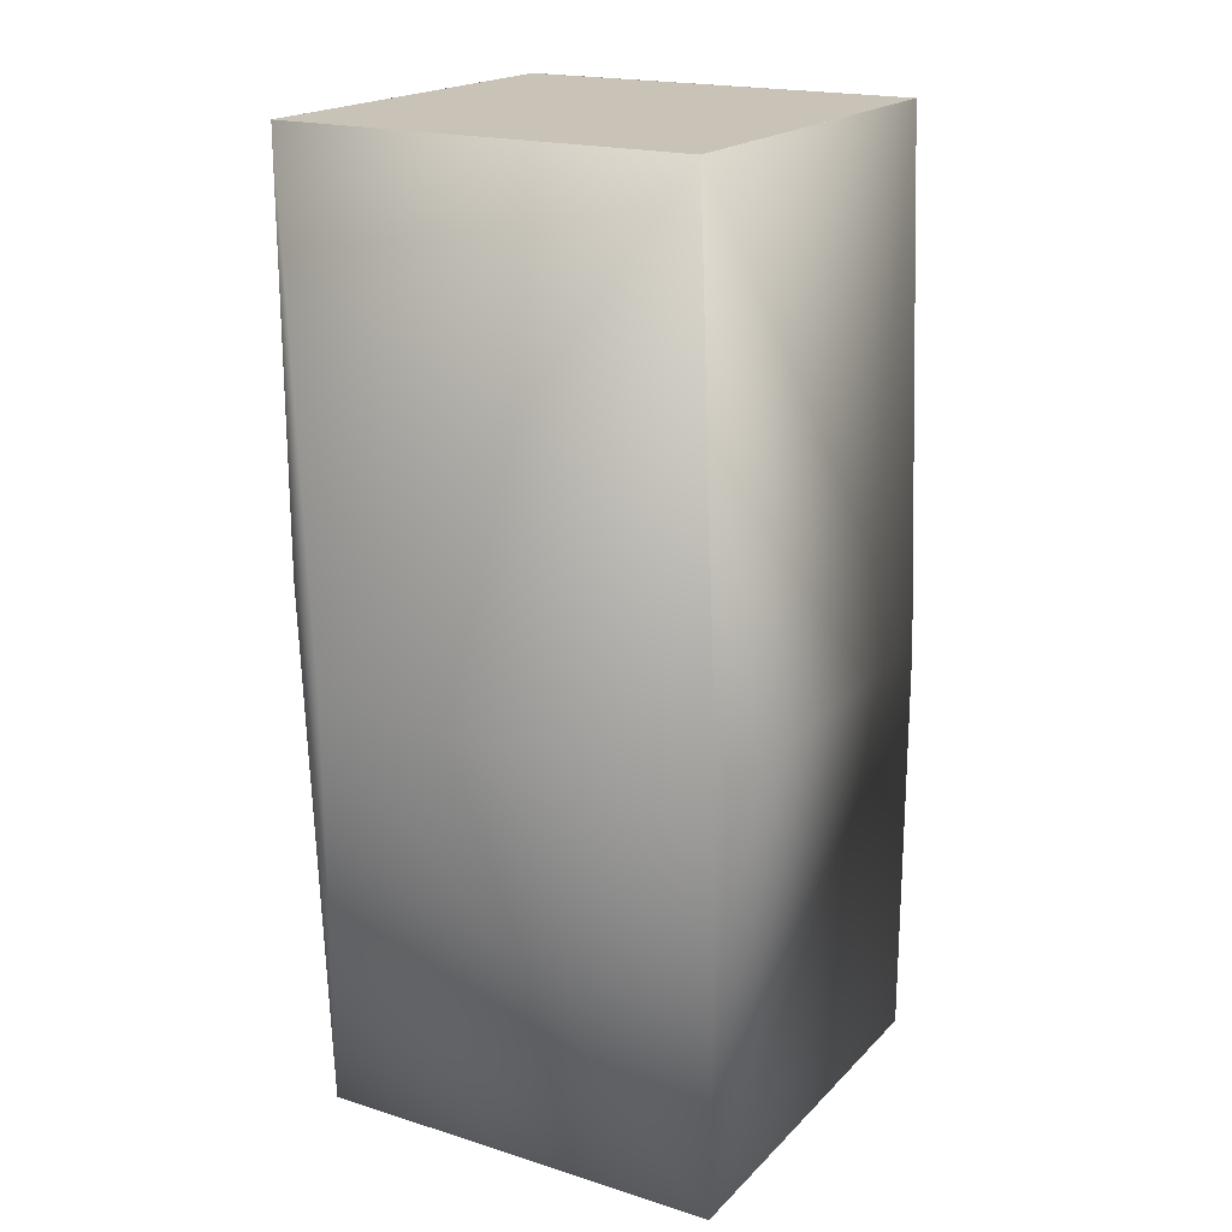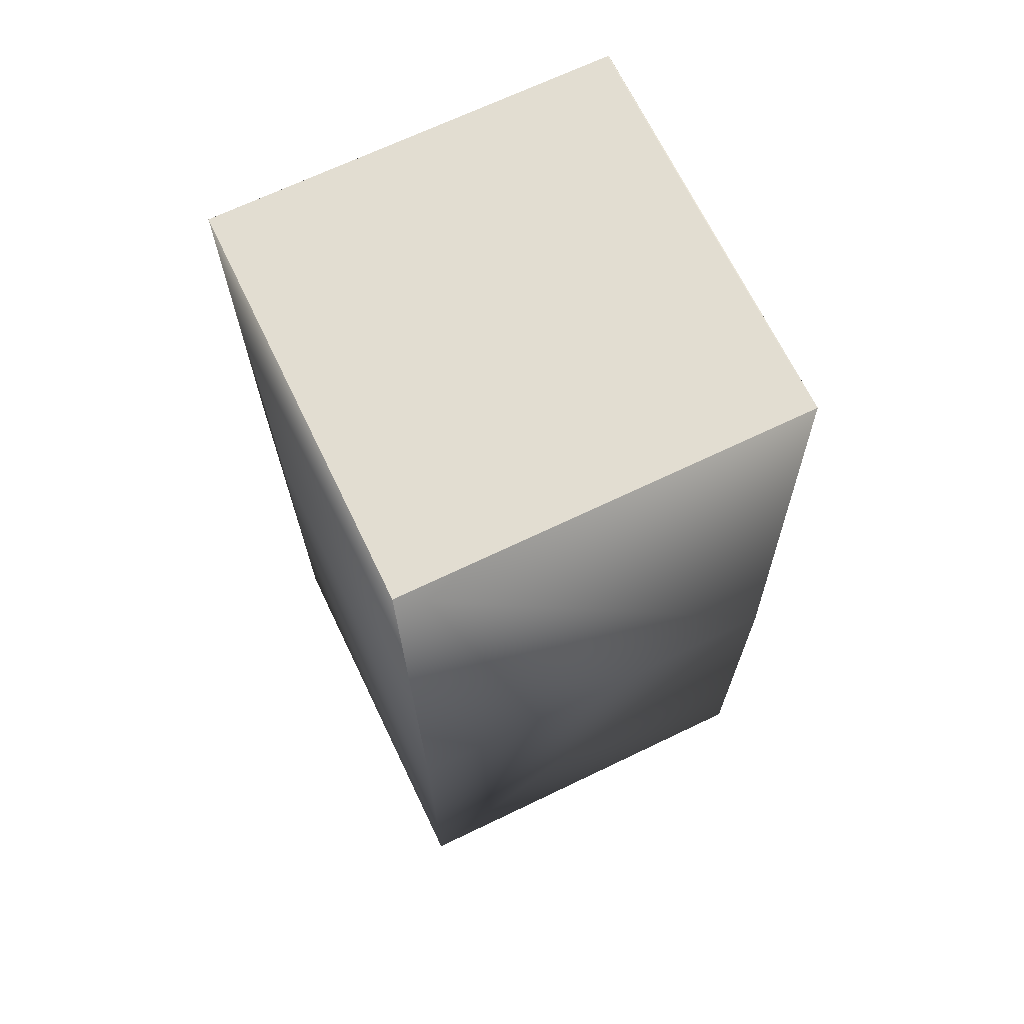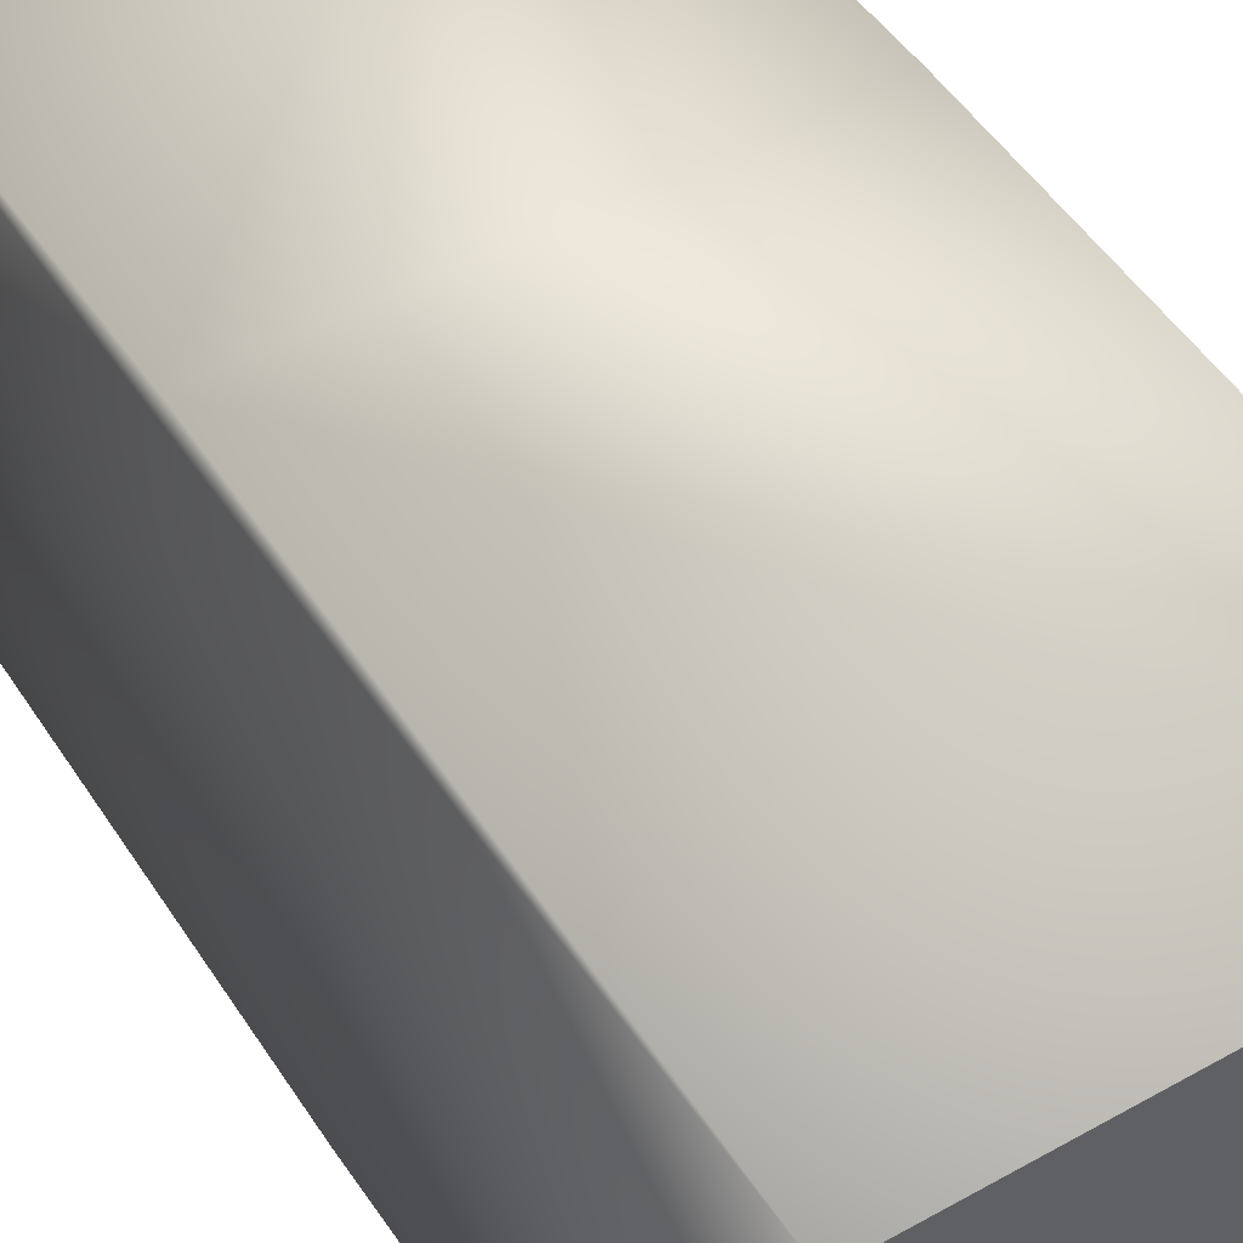
<metadata>
{"format":"obj","ext":"obj","renderer":"f3d","projection":"perspective","resolution":1024,"background":"white","views":[{"elev":19.5,"azim":120.2,"up":"+Z"},{"elev":68.5,"azim":154.3,"up":"+Z"},{"elev":48.0,"azim":-32.3,"up":"+Y"}]}
</metadata>
<code>
v 0.05 0.05 0.2064
v 0.05 0.05 0.1064
v -0.05 0.05 0.2064
v 0.05 -0.05 0.2064
v 0.04994 0.04468 0.3348
v 0.04994 0.04468 0.3348
v 0.04994 0.04468 0.3348
v 0.05 -0.05 0.1064
v -0.05 0.05 0.1064
v 0.04994 -0.05538 0.3348
v 0.04994 -0.05538 0.2348
v -0.05 -0.05 0.1064
v 0.04994 -0.05538 0.2348
v -0.05074 0.04468 0.2348
v -0.05074 0.04468 0.3348
v -0.05074 -0.05538 0.2348
v -0.05074 -0.05538 0.2348
v 0.04961 0.04464 0.3348
v 0.04962 0.04464 0.3348
v -0.05035 0.04464 0.3348
v 0.04961 -0.05536 0.3348
v 0.04962 0.04464 0.3348
v 0.04963 0.04464 0.3348
v 0.04963 0.04464 0.3348
v 0.04964 0.04464 0.3348
v 0.04965 0.04464 0.3348
v 0.04965 0.04464 0.3348
v 0.04966 0.04464 0.3348
v 0.04967 0.04464 0.3348
v 0.04967 0.04464 0.3348
v 0.04968 0.04464 0.3348
v 0.04969 0.04464 0.3348
v 0.04969 0.04464 0.3348
v 0.0497 0.04464 0.3348
v 0.0497 0.04464 0.3348
v 0.04971 0.04464 0.3348
v 0.04972 0.04464 0.3348
v 0.04972 0.04464 0.3348
v 0.04973 0.04464 0.3348
v 0.04974 0.04464 0.3348
v 0.04974 0.04464 0.3348
v 0.04975 0.04464 0.3348
v 0.04977 -0.05537 0.3348
v 0.04978 -0.05537 0.3348
v 0.04976 0.04464 0.3348
v 0.04979 -0.05537 0.3348
v 0.04979 -0.05537 0.3348
v 0.0498 -0.05537 0.3348
v 0.04981 -0.05537 0.3348
v 0.04981 -0.05537 0.3348
v 0.04977 0.04464 0.3348
v 0.04982 -0.05537 0.3348
v 0.04983 -0.05537 0.3348
v 0.04983 -0.05538 0.3348
v 0.04984 -0.05538 0.3348
v 0.04977 0.04464 0.3348
v 0.04985 -0.05538 0.3348
v 0.04985 -0.05538 0.3348
v 0.04986 -0.05538 0.3348
v 0.04978 0.04464 0.3348
v 0.04986 -0.05538 0.3348
v 0.04987 -0.05538 0.3348
v 0.04988 -0.05538 0.3348
v 0.04979 0.04464 0.3348
v 0.04988 -0.05538 0.3348
v 0.04989 -0.05538 0.3348
v 0.04989 -0.05538 0.3348
v 0.04979 0.04464 0.3348
v 0.0499 -0.05538 0.3348
v 0.0499 -0.05538 0.3348
v 0.0499 -0.05538 0.3348
v 0.04991 -0.05538 0.3348
v 0.0498 0.04464 0.3348
v 0.04991 -0.05538 0.3348
v 0.04992 -0.05538 0.3348
v 0.04992 -0.05538 0.3348
v 0.04981 0.04464 0.3348
v 0.04992 -0.05538 0.3348
v 0.04992 -0.05538 0.3348
v 0.04993 -0.05538 0.3348
v 0.04981 0.04464 0.3348
v 0.04993 -0.05538 0.3348
v 0.04993 -0.05538 0.3348
v 0.04993 -0.05538 0.3348
v 0.04982 0.04465 0.3348
v 0.04994 -0.05538 0.3348
v 0.04994 -0.05538 0.3348
v 0.04994 -0.05538 0.3348
v 0.04994 -0.05538 0.3348
v 0.04983 0.04465 0.3348
v 0.04994 -0.05538 0.3348
v 0.04994 -0.05538 0.3348
v 0.04983 0.04465 0.3348
v 0.04994 -0.05538 0.3348
v 0.04984 0.04465 0.3348
v 0.04994 -0.05538 0.3348
v 0.04985 0.04465 0.3348
v 0.04994 -0.05538 0.3348
v 0.04985 0.04465 0.3348
v 0.04986 0.04465 0.3348
v 0.04994 -0.05538 0.3348
v 0.04986 0.04465 0.3348
v 0.04987 0.04465 0.3348
v 0.04988 0.04466 0.3348
v 0.04988 0.04466 0.3348
v 0.04989 0.04466 0.3348
v 0.04994 -0.05538 0.3348
v 0.04989 0.04466 0.3348
v 0.0499 0.04466 0.3348
v 0.0499 0.04466 0.3348
v 0.0499 0.04466 0.3348
v 0.04991 0.04466 0.3348
v 0.04991 0.04467 0.3348
v 0.04992 0.04467 0.3348
v 0.04992 0.04467 0.3348
v 0.04992 0.04467 0.3348
v 0.04992 0.04467 0.3348
v 0.04993 0.04467 0.3348
v 0.04993 0.04467 0.3348
v 0.04993 0.04467 0.3348
v 0.04993 0.04467 0.3348
v 0.04994 0.04467 0.3348
v 0.04994 0.04467 0.3348
v 0.04994 0.04467 0.3348
v 0.04994 0.04467 0.3348
v 0.04994 0.04467 0.3348
v 0.04994 0.04467 0.3348
v 0.04994 0.04467 0.3348
v 0.04994 0.04468 0.3348
v 0.04994 0.04468 0.3348
v 0.04994 0.04468 0.3348
v 0.04994 0.04468 0.3348
v 0.04962 -0.05536 0.3348
v 0.04964 -0.05536 0.3348
v 0.04965 -0.05536 0.3348
v 0.04966 -0.05536 0.3348
v 0.04967 -0.05536 0.3348
v 0.04967 -0.05536 0.3348
v 0.04968 -0.05536 0.3348
v 0.04969 -0.05537 0.3348
v 0.04969 -0.05537 0.3348
v 0.0497 -0.05537 0.3348
v 0.0497 -0.05537 0.3348
v 0.04971 -0.05537 0.3348
v 0.04972 -0.05537 0.3348
v 0.04972 -0.05537 0.3348
v 0.04973 -0.05537 0.3348
v 0.04974 -0.05537 0.3348
v 0.04974 -0.05537 0.3348
v 0.04975 -0.05537 0.3348
v 0.04976 -0.05537 0.3348
v 0.04977 -0.05537 0.3348
v 0.04994 -0.05538 0.3348
v -0.05035 -0.05537 0.3348
v -0.05035 -0.05537 0.3348
v -0.05035 -0.05537 0.3348
v -0.05035 -0.05537 0.3348
v -0.05036 -0.05537 0.3348
v -0.05036 -0.05537 0.3348
v -0.05036 -0.05537 0.3348
v -0.05037 -0.05537 0.3348
v -0.05037 -0.05537 0.3348
v 0.04962 -0.05536 0.3348
v 0.04963 -0.05536 0.3348
v 0.04963 -0.05536 0.3348
v 0.04965 -0.05536 0.3348
v 0.04994 -0.05538 0.3348
v -0.05042 -0.05537 0.3348
v -0.05043 -0.05537 0.3348
v -0.05044 -0.05537 0.3348
v -0.05045 -0.05537 0.3348
v -0.05046 -0.05537 0.3348
v -0.05074 -0.05538 0.3348
v -0.05074 -0.05538 0.3348
v -0.05074 -0.05538 0.3348
v -0.05074 -0.05538 0.3348
v -0.05074 -0.05538 0.3348
v -0.05074 -0.05538 0.3348
v -0.05038 -0.05537 0.3348
v -0.05038 -0.05537 0.3348
v -0.05039 -0.05537 0.3348
v -0.0504 -0.05537 0.3348
v -0.0504 -0.05537 0.3348
v -0.05041 -0.05537 0.3348
v -0.0504 0.04464 0.3348
v -0.0504 0.04464 0.3348
v -0.05039 0.04464 0.3348
v -0.05037 0.04464 0.3348
v -0.05035 0.04464 0.3348
v -0.05065 0.04466 0.3348
v -0.0504 0.04464 0.3348
v -0.05041 0.04464 0.3348
v -0.05042 0.04464 0.3348
v -0.05043 0.04464 0.3348
v -0.05044 0.04464 0.3348
v -0.05045 0.04464 0.3348
v -0.05048 0.04465 0.3348
v -0.0505 0.04465 0.3348
v -0.05052 0.04465 0.3348
v -0.0506 0.04466 0.3348
v -0.0504 0.04464 0.3348
v -0.05038 0.04464 0.3348
v -0.05038 0.04464 0.3348
v -0.05039 0.04464 0.3348
v -0.05038 0.04464 0.3348
v -0.05038 0.04464 0.3348
v -0.05037 0.04464 0.3348
v -0.05036 0.04464 0.3348
v -0.05036 0.04464 0.3348
v -0.05037 0.04464 0.3348
v -0.05037 0.04464 0.3348
v -0.0504 -0.05536 0.3348
v -0.05036 0.04464 0.3348
v -0.05036 0.04464 0.3348
v -0.05036 0.04464 0.3348
v -0.05036 0.04464 0.3348
v -0.05035 0.04464 0.3348
v -0.05035 0.04464 0.3348
v -0.05035 0.04464 0.3348
v -0.05073 0.04467 0.3348
v -0.05068 0.04467 0.3348
v -0.05069 0.04467 0.3348
v -0.05035 0.04464 0.3348
v -0.05074 0.04468 0.3348
v -0.0504 -0.05536 0.3348
v -0.05039 -0.05536 0.3348
v -0.05038 -0.05536 0.3348
v -0.05038 -0.05536 0.3348
v -0.05037 -0.05536 0.3348
v -0.05037 -0.05536 0.3348
v -0.05036 -0.05536 0.3348
v -0.05036 -0.05536 0.3348
v -0.05036 -0.05536 0.3348
v -0.05035 -0.05536 0.3348
v -0.05035 -0.05536 0.3348
v -0.05074 0.04468 0.3348
v -0.05074 -0.05538 0.3348
v -0.05046 0.04464 0.3348
v -0.05047 0.04465 0.3348
v -0.05049 0.04465 0.3348
v -0.05053 0.04465 0.3348
v -0.05054 0.04465 0.3348
v -0.05056 0.04465 0.3348
v -0.05055 0.04465 0.3348
v -0.05057 0.04466 0.3348
v -0.05058 0.04466 0.3348
v -0.05061 0.04466 0.3348
v -0.05062 0.04466 0.3348
v -0.05063 0.04466 0.3348
v -0.05064 0.04466 0.3348
v -0.05066 0.04467 0.3348
v -0.05067 0.04467 0.3348
v -0.05067 0.04467 0.3348
v -0.05069 0.04467 0.3348
v -0.0507 0.04467 0.3348
v -0.05071 0.04467 0.3348
v -0.05071 0.04467 0.3348
v -0.05072 0.04467 0.3348
v -0.05073 0.04467 0.3348
v -0.05072 0.04467 0.3348
v -0.05072 0.04467 0.3348
v -0.05073 0.04467 0.3348
v -0.05074 0.04467 0.3348
v -0.05074 0.04468 0.3348
v -0.05074 0.04468 0.3348
v -0.05074 0.04468 0.3348
v -0.05074 0.04468 0.3348
v -0.05047 -0.05537 0.3348
v -0.05048 -0.05537 0.3348
v -0.05049 -0.05538 0.3348
v -0.0505 -0.05538 0.3348
v -0.05052 -0.05538 0.3348
v -0.05053 -0.05538 0.3348
v -0.05054 -0.05538 0.3348
v -0.05055 -0.05538 0.3348
v -0.05056 -0.05538 0.3348
v -0.05057 -0.05538 0.3348
v -0.05058 -0.05538 0.3348
v -0.0506 -0.05538 0.3348
v -0.05061 -0.05538 0.3348
v -0.05062 -0.05538 0.3348
v -0.05063 -0.05538 0.3348
v -0.05064 -0.05538 0.3348
v -0.05065 -0.05538 0.3348
v -0.05066 -0.05538 0.3348
v -0.05067 -0.05538 0.3348
v -0.05067 -0.05538 0.3348
v -0.05068 -0.05538 0.3348
v -0.05069 -0.05538 0.3348
v -0.05069 -0.05538 0.3348
v -0.0507 -0.05538 0.3348
v -0.05071 -0.05538 0.3348
v -0.05071 -0.05538 0.3348
v -0.05072 -0.05538 0.3348
v -0.05072 -0.05538 0.3348
v -0.05072 -0.05538 0.3348
v -0.05073 -0.05538 0.3348
v -0.05074 -0.05538 0.3348
v -0.05073 -0.05538 0.3348
v -0.05073 -0.05538 0.3348
f 1 2 3
f 1 4 2
f 1 3 5
f 1 6 4
f 1 7 6
f 1 5 7
f 2 4 8
f 2 8 9
f 2 9 3
f 4 6 10
f 4 10 11
f 4 11 8
f 8 12 9
f 8 11 13
f 8 13 12
f 3 9 14
f 3 15 5
f 3 14 15
f 9 12 14
f 12 13 16
f 12 16 17
f 12 17 14
f 18 19 5
f 18 5 20
f 18 21 19
f 18 20 21
f 19 22 5
f 19 21 22
f 22 23 5
f 22 21 23
f 23 24 5
f 23 21 24
f 24 25 5
f 24 21 25
f 25 26 5
f 25 21 26
f 26 27 5
f 26 21 27
f 27 28 5
f 27 21 28
f 28 29 5
f 28 21 29
f 29 30 5
f 29 21 30
f 30 31 5
f 30 21 31
f 31 32 5
f 31 21 32
f 32 33 5
f 32 21 33
f 33 34 5
f 33 21 34
f 34 35 5
f 34 21 35
f 35 36 5
f 35 21 36
f 36 37 5
f 36 21 37
f 37 38 5
f 37 21 38
f 38 39 5
f 38 21 39
f 39 40 5
f 39 21 40
f 40 41 5
f 40 21 41
f 41 42 5
f 41 21 43
f 41 43 44
f 41 44 42
f 42 45 5
f 42 44 46
f 42 46 47
f 42 47 48
f 42 48 49
f 42 49 50
f 42 50 45
f 45 51 5
f 45 50 52
f 45 52 53
f 45 53 54
f 45 54 55
f 45 55 51
f 51 56 5
f 51 55 57
f 51 57 58
f 51 58 59
f 51 59 56
f 56 60 5
f 56 59 61
f 56 61 62
f 56 62 63
f 56 63 60
f 60 64 5
f 60 63 65
f 60 65 66
f 60 66 67
f 60 67 64
f 64 68 5
f 64 67 69
f 64 69 70
f 64 70 71
f 64 71 72
f 64 72 68
f 68 73 5
f 68 72 74
f 68 74 75
f 68 75 76
f 68 76 73
f 73 77 5
f 73 76 78
f 73 78 79
f 73 79 80
f 73 80 77
f 77 81 5
f 77 80 82
f 77 82 83
f 77 83 84
f 77 84 81
f 81 85 5
f 81 84 86
f 81 86 87
f 81 87 88
f 81 88 89
f 81 89 85
f 85 90 5
f 85 89 91
f 85 91 92
f 85 92 90
f 90 93 5
f 90 92 94
f 90 94 93
f 93 95 5
f 93 94 96
f 93 96 95
f 95 97 5
f 95 96 98
f 95 98 97
f 97 99 5
f 97 98 99
f 99 100 5
f 99 98 101
f 99 101 100
f 100 102 5
f 100 101 102
f 102 103 5
f 102 101 103
f 103 104 5
f 103 101 104
f 104 105 5
f 104 101 105
f 105 106 5
f 105 101 107
f 105 107 106
f 106 108 5
f 106 107 108
f 108 109 5
f 108 107 109
f 109 110 5
f 109 107 110
f 110 111 5
f 110 107 111
f 111 112 5
f 111 107 112
f 112 113 5
f 112 107 113
f 113 114 5
f 113 107 114
f 114 115 5
f 114 107 115
f 115 116 5
f 115 107 116
f 116 117 5
f 116 107 117
f 117 118 5
f 117 107 118
f 118 119 5
f 118 107 119
f 119 120 5
f 119 107 120
f 120 121 5
f 120 107 121
f 121 122 5
f 121 107 122
f 122 123 5
f 122 107 123
f 123 124 5
f 123 107 124
f 124 125 5
f 124 107 125
f 125 126 5
f 125 107 126
f 126 127 5
f 126 107 127
f 127 128 5
f 127 107 128
f 128 129 5
f 128 107 129
f 129 130 5
f 129 107 10
f 129 10 130
f 130 131 5
f 130 10 131
f 131 132 5
f 131 10 132
f 132 6 7
f 132 7 5
f 132 10 6
f 5 15 20
f 21 133 134
f 21 134 135
f 21 135 136
f 21 136 137
f 21 137 138
f 21 138 139
f 21 139 140
f 21 140 141
f 21 141 142
f 21 142 143
f 21 143 144
f 21 144 145
f 21 145 146
f 21 146 147
f 21 147 148
f 21 148 149
f 21 149 150
f 21 150 151
f 21 151 152
f 21 152 43
f 21 153 133
f 21 20 154
f 21 154 155
f 21 155 156
f 21 156 157
f 21 157 158
f 21 158 159
f 21 159 160
f 21 160 161
f 21 161 162
f 21 162 153
f 133 163 164
f 133 164 134
f 133 153 163
f 163 153 164
f 164 165 134
f 164 153 165
f 165 153 134
f 134 166 135
f 134 153 166
f 166 153 135
f 135 153 136
f 136 153 137
f 137 153 138
f 138 153 139
f 139 153 140
f 140 153 141
f 141 153 142
f 142 153 143
f 143 153 144
f 144 153 145
f 145 153 146
f 146 153 147
f 147 153 148
f 148 153 149
f 149 153 150
f 150 153 151
f 151 153 152
f 152 153 43
f 43 153 44
f 44 153 46
f 46 153 47
f 47 153 48
f 48 153 49
f 49 153 50
f 50 153 52
f 52 153 53
f 53 153 54
f 54 153 55
f 55 153 57
f 57 153 58
f 58 153 59
f 59 153 61
f 61 153 62
f 62 153 63
f 63 153 65
f 65 153 66
f 66 153 67
f 67 153 69
f 69 153 70
f 70 153 71
f 71 153 72
f 72 153 74
f 74 153 75
f 75 153 76
f 76 153 78
f 78 153 79
f 79 153 80
f 80 153 82
f 82 153 83
f 83 153 84
f 84 153 86
f 86 153 87
f 87 153 88
f 88 153 89
f 89 153 91
f 91 153 92
f 92 153 94
f 94 153 96
f 96 153 98
f 98 153 101
f 101 153 107
f 107 167 10
f 107 153 167
f 10 167 11
f 167 153 168
f 167 13 11
f 167 168 169
f 167 169 170
f 167 170 171
f 167 171 172
f 167 172 173
f 167 173 174
f 167 174 175
f 167 175 176
f 167 176 177
f 167 177 178
f 167 178 13
f 153 162 179
f 153 179 180
f 153 180 181
f 153 181 182
f 153 182 183
f 153 183 184
f 153 184 168
f 13 178 16
f 185 186 187
f 185 187 188
f 185 188 189
f 185 189 190
f 185 191 186
f 185 192 191
f 185 193 192
f 185 194 193
f 185 195 194
f 185 196 195
f 185 197 196
f 185 198 197
f 185 199 198
f 185 200 199
f 185 190 200
f 186 201 187
f 186 191 201
f 187 202 203
f 187 203 188
f 187 204 202
f 187 201 204
f 202 205 203
f 202 204 205
f 203 206 188
f 203 205 206
f 188 207 208
f 188 208 209
f 188 209 189
f 188 210 207
f 188 206 210
f 207 211 208
f 207 210 212
f 207 212 211
f 208 213 209
f 208 211 213
f 209 214 189
f 209 215 214
f 209 213 215
f 214 216 189
f 214 215 216
f 189 217 218
f 189 219 220
f 189 218 219
f 189 216 217
f 189 221 190
f 189 222 221
f 189 220 222
f 217 223 219
f 217 20 223
f 217 219 218
f 217 216 212
f 217 212 20
f 223 20 219
f 20 224 219
f 20 15 224
f 20 212 225
f 20 225 226
f 20 226 227
f 20 227 228
f 20 228 229
f 20 229 230
f 20 230 231
f 20 231 232
f 20 232 233
f 20 233 234
f 20 234 235
f 20 235 154
f 219 236 220
f 219 224 236
f 216 215 212
f 215 213 212
f 213 211 212
f 210 206 212
f 206 205 212
f 205 204 212
f 204 201 212
f 201 191 212
f 191 192 212
f 192 193 237
f 192 237 212
f 193 194 237
f 194 195 237
f 195 196 237
f 196 238 237
f 196 197 238
f 238 239 237
f 238 197 239
f 239 197 237
f 197 240 237
f 197 198 240
f 240 198 237
f 198 199 237
f 199 241 237
f 199 242 241
f 199 243 242
f 199 200 243
f 241 242 237
f 242 244 237
f 242 243 244
f 244 243 237
f 243 245 237
f 243 246 245
f 243 200 246
f 245 246 237
f 246 200 237
f 200 247 237
f 200 248 247
f 200 190 248
f 247 248 237
f 248 249 237
f 248 190 249
f 249 250 237
f 249 190 250
f 250 190 237
f 190 251 237
f 190 221 251
f 251 252 237
f 251 221 252
f 252 253 237
f 252 221 253
f 253 221 237
f 221 222 237
f 222 254 237
f 222 255 254
f 222 256 255
f 222 257 256
f 222 220 257
f 254 255 237
f 255 256 237
f 256 257 237
f 257 258 237
f 257 259 258
f 257 220 259
f 258 260 237
f 258 261 260
f 258 259 261
f 260 261 237
f 261 259 237
f 259 220 237
f 220 262 237
f 220 263 262
f 220 264 263
f 220 236 264
f 262 263 237
f 263 264 265
f 263 265 237
f 264 236 265
f 265 236 266
f 265 266 237
f 236 224 266
f 266 224 267
f 266 267 237
f 224 15 267
f 267 15 237
f 15 14 237
f 14 17 237
f 212 183 225
f 212 184 183
f 212 168 184
f 212 169 168
f 212 170 169
f 212 171 170
f 212 172 171
f 212 268 172
f 212 269 268
f 212 270 269
f 212 271 270
f 212 272 271
f 212 273 272
f 212 274 273
f 212 275 274
f 212 276 275
f 212 277 276
f 212 278 277
f 212 279 278
f 212 280 279
f 212 281 280
f 212 282 281
f 212 283 282
f 212 284 283
f 212 285 284
f 212 286 285
f 212 287 286
f 212 288 287
f 212 289 288
f 212 290 289
f 212 291 290
f 212 292 291
f 212 293 292
f 212 294 293
f 212 295 294
f 212 296 295
f 212 237 296
f 225 182 226
f 225 183 182
f 226 181 227
f 226 182 181
f 227 180 228
f 227 181 180
f 228 179 229
f 228 180 179
f 229 162 230
f 229 179 162
f 230 161 231
f 230 162 161
f 231 160 232
f 231 161 160
f 232 159 233
f 232 160 159
f 233 158 234
f 233 159 158
f 234 157 235
f 234 158 157
f 235 156 154
f 235 157 156
f 154 156 155
f 172 268 173
f 268 269 297
f 268 297 298
f 268 298 173
f 269 270 299
f 269 299 297
f 270 271 299
f 271 272 299
f 272 273 296
f 272 296 300
f 272 300 299
f 273 274 294
f 273 294 295
f 273 295 296
f 274 275 294
f 275 276 294
f 276 277 291
f 276 291 294
f 277 278 290
f 277 290 291
f 278 279 280
f 278 280 290
f 280 281 288
f 280 288 290
f 281 282 283
f 281 283 287
f 281 287 288
f 283 284 285
f 283 285 286
f 283 286 287
f 288 289 290
f 291 292 294
f 292 293 294
f 296 237 300
f 300 237 299
f 299 237 297
f 297 237 298
f 298 237 173
f 173 237 174
f 174 237 175
f 175 237 176
f 176 237 177
f 177 237 178
f 178 237 16
f 237 17 16

</code>
